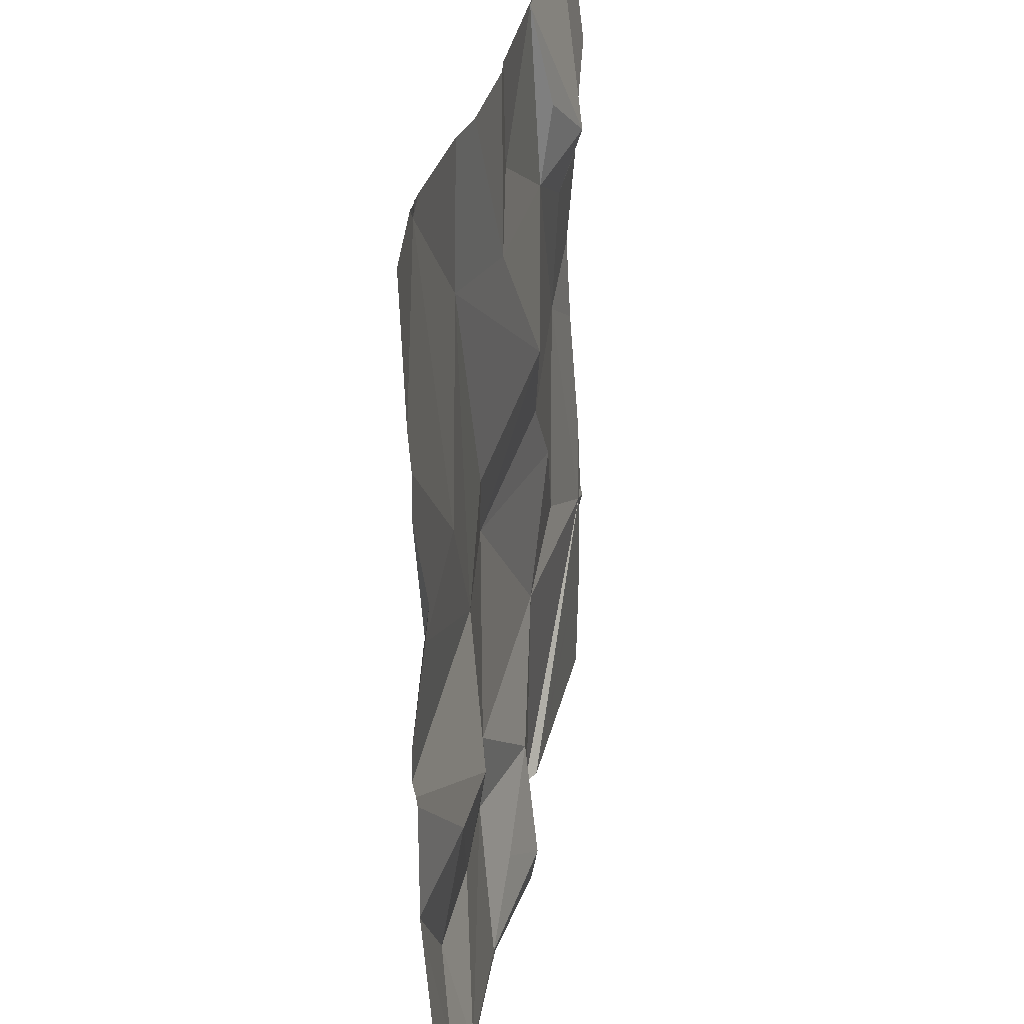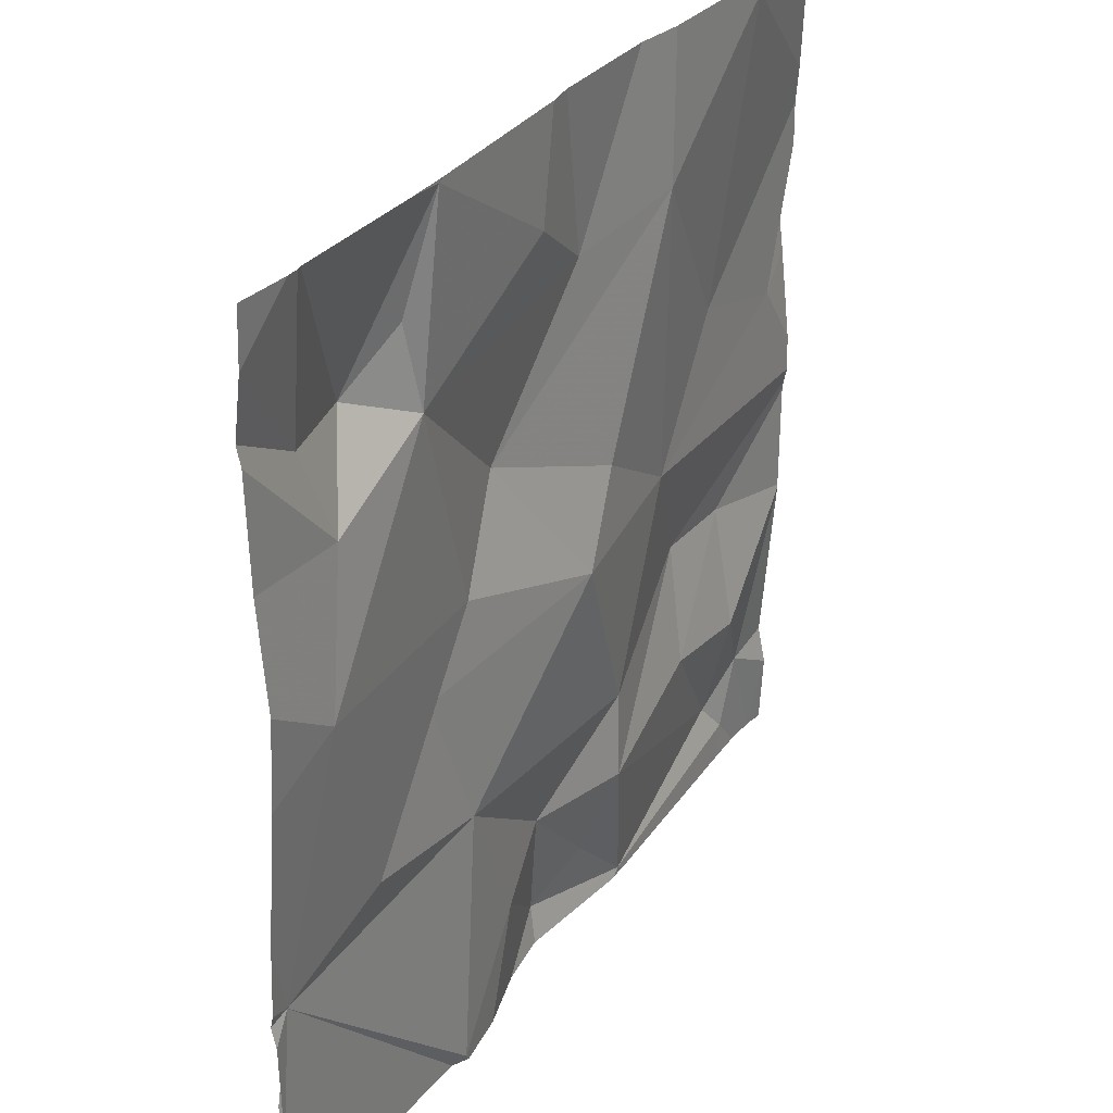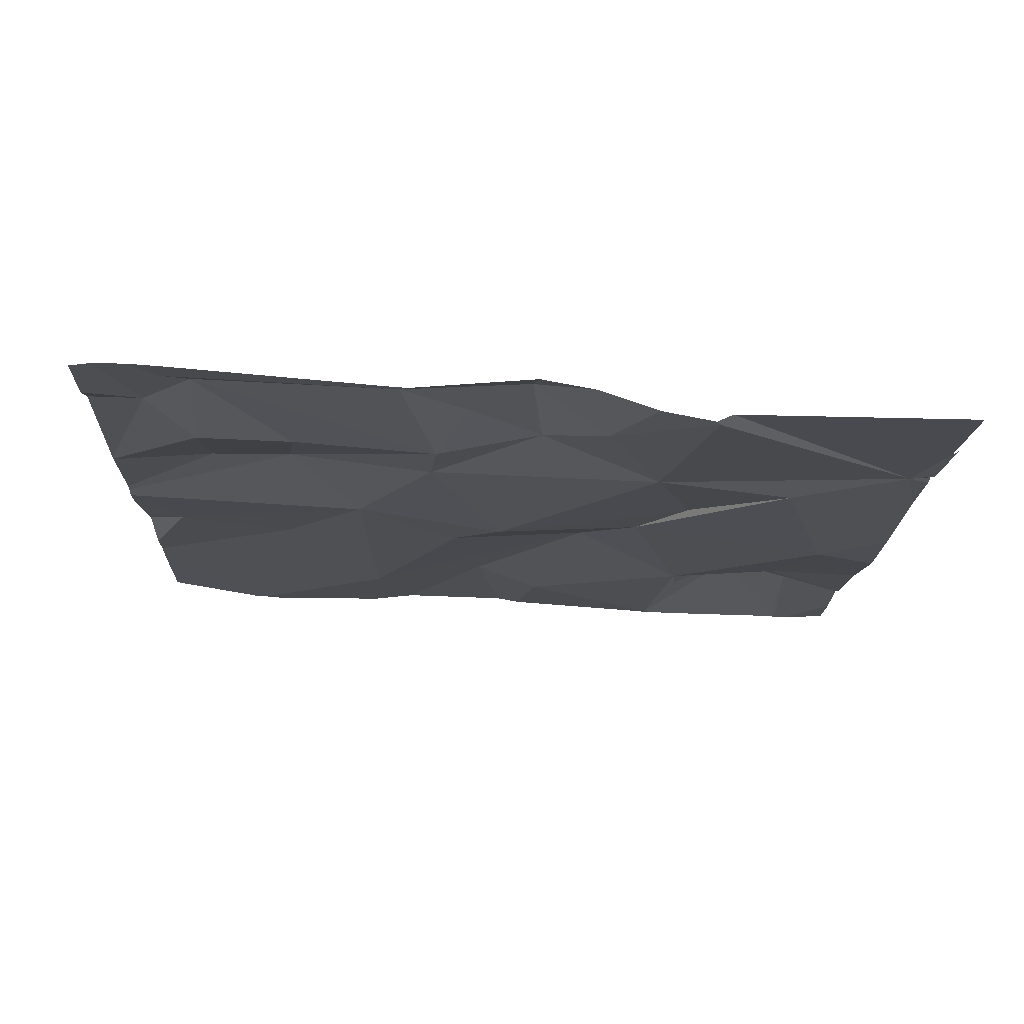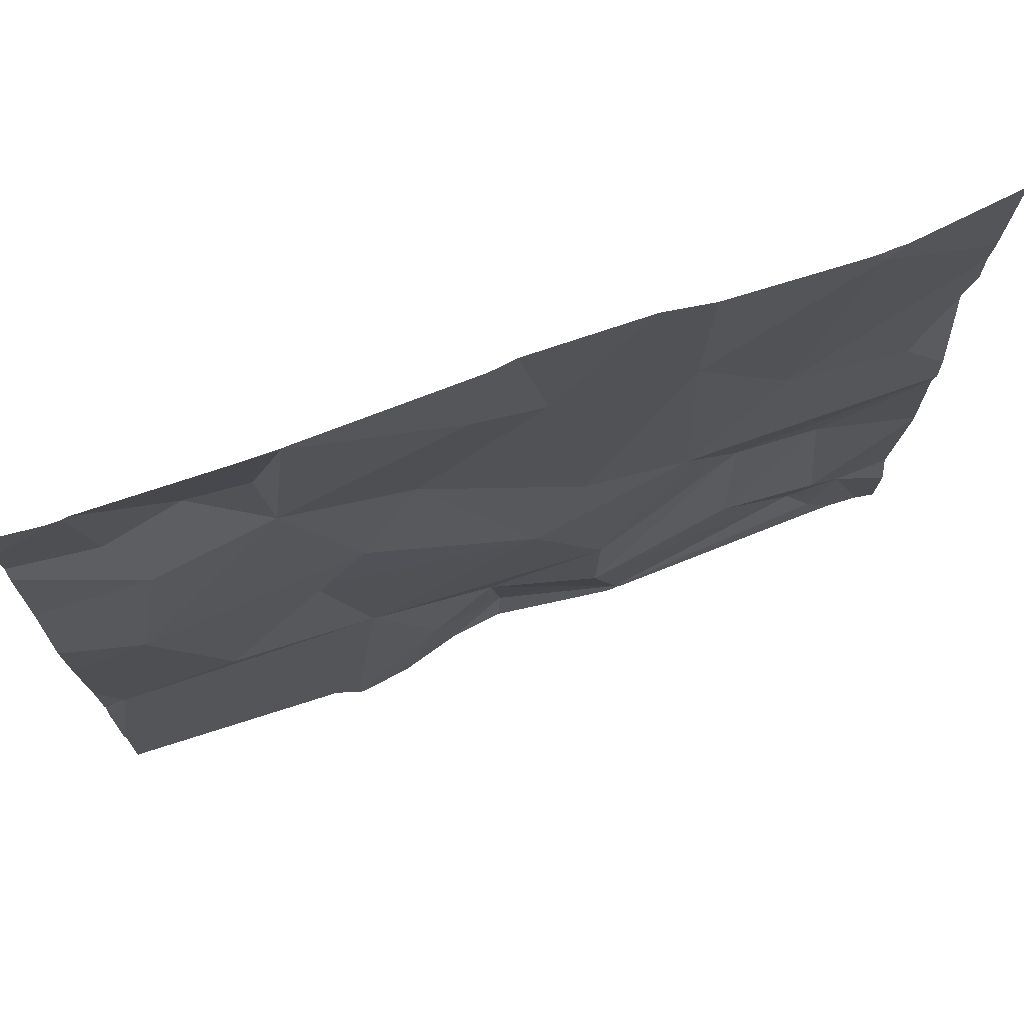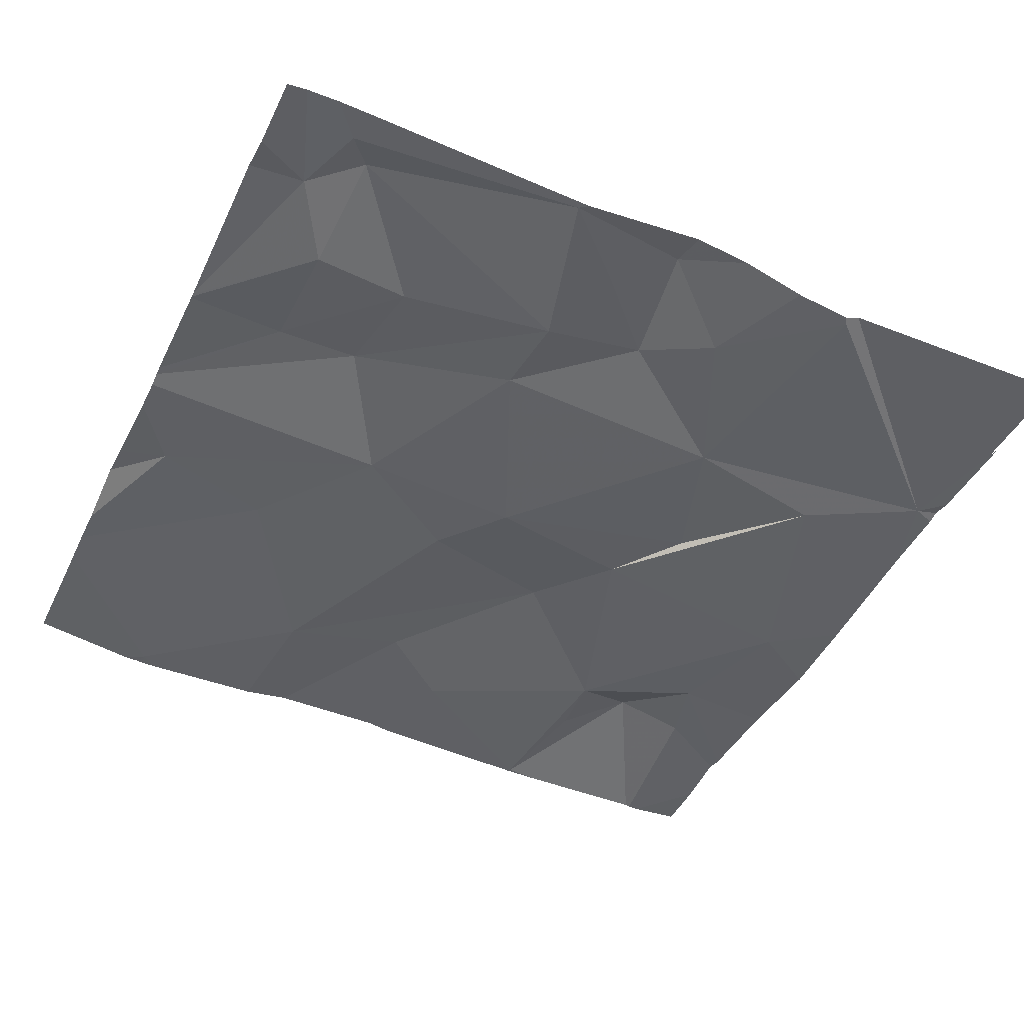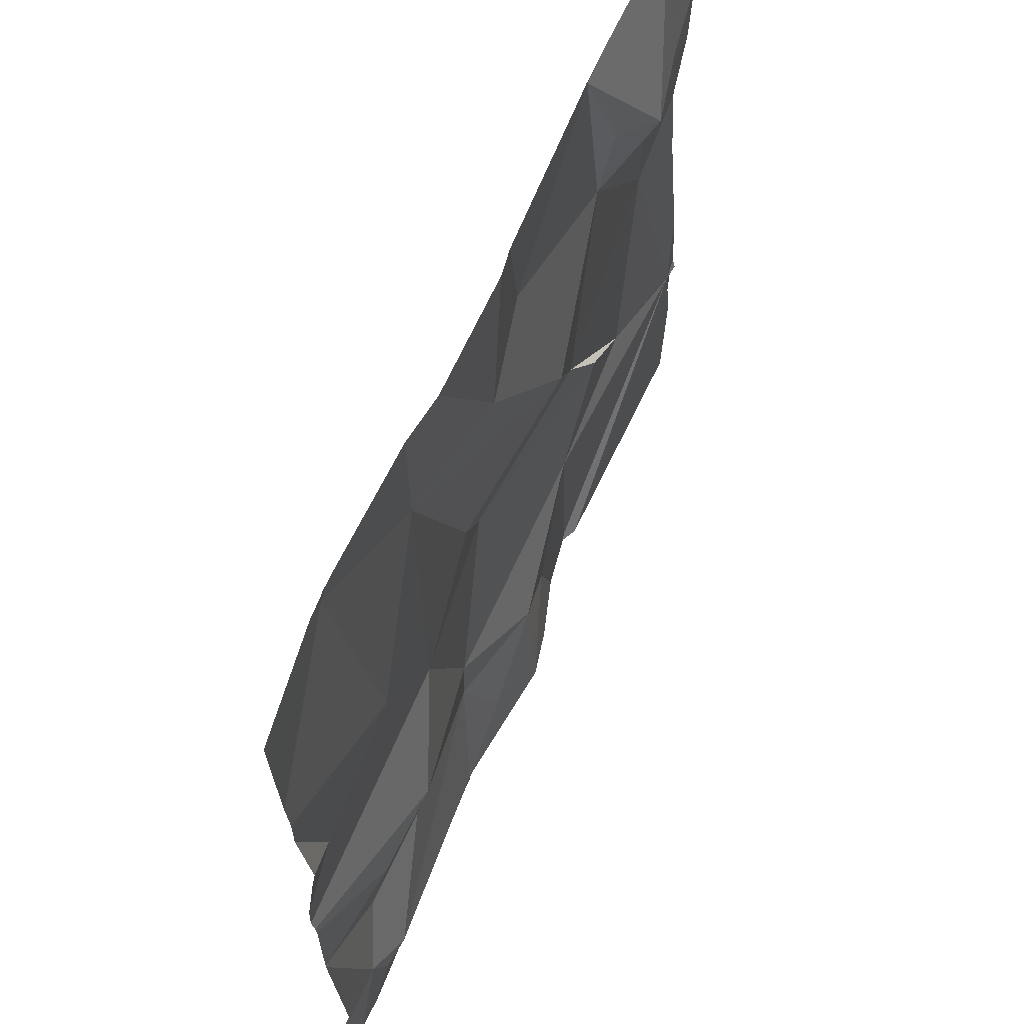
<metadata>
{"format":"obj","ext":"obj","renderer":"f3d","projection":"perspective","resolution":1024,"background":"white","views":[{"elev":28.9,"azim":-77.7,"up":"+Y"},{"elev":31.8,"azim":123.3,"up":"+Y"},{"elev":-14.5,"azim":-2.1,"up":"+Z"},{"elev":73.0,"azim":162.8,"up":"+Y"},{"elev":-42.4,"azim":-24.6,"up":"+Z"},{"elev":64.7,"azim":-64.2,"up":"+Y"}]}
</metadata>
<code>
v -139.5 203.6 483.3
v -139.3 203.6 483.3
v -139.6 203.5 483.3
v -138.8 204.4 483.2
v -139.2 204.4 483.3
v -139.4 203.4 483.3
v -139 204.4 483.2
v -139.2 203.4 483.3
v -139.3 203.5 483.3
v -139.2 203.6 483.3
v -139.6 203.6 483.3
v -139.7 203.5 483.3
v -139.6 204.4 483.3
v -139.6 203.4 483.3
v -138.8 204.1 483.2
v -138.8 203.9 483.2
v -139.2 204.4 483.3
v -139.4 203.4 483.3
v -139.4 203.4 483.3
v -139.4 203.4 483.3
v -139.2 203.5 483.3
v -139 203.4 483.2
v -139.1 203.7 483.3
v -138.8 203.7 483.3
v -139.2 203.4 483.3
v -138.8 203.7 483.2
v -138.9 204.2 483.3
v -138.9 204.2 483.3
v -139 204.2 483.3
v -139 204.2 483.2
v -139 204.4 483.2
v -138.9 203.7 483.2
v -139 203.8 483.3
v -139.4 203.4 483.3
v -138.8 203.6 483.2
v -138.8 203.9 483.2
v -139.3 203.9 483.2
v -139.3 203.7 483.3
v -139.4 203.9 483.3
v -139.5 203.7 483.3
v -139.6 203.7 483.3
v -139.7 203.4 483.3
v -139.2 204.2 483.2
v -139.7 204 483.3
v -138.8 203.6 483.2
v -139.1 203.9 483.3
v -139.1 204 483.3
v -139.5 204 483.3
v -139.4 204.2 483.3
v -138.8 203.6 483.3
v -139 204.4 483.2
v -138.8 203.7 483.2
v -139.2 203.4 483.3
v -139.1 203.4 483.3
v -139.3 204.2 483.3
v -139.6 204.3 483.3
v -138.9 204.1 483.2
v -138.8 203.5 483.2
v -139 203.4 483.2
v -139.6 203.4 483.3
v -139.3 204 483.2
v -138.8 204.4 483.2
v -138.8 204.4 483.2
v -139.7 203.5 483.3
v -139.6 204.4 483.3
v -139.7 203.5 483.3
v -139.7 203.7 483.3
v -139.7 203.7 483.3
v -139.7 203.9 483.3
v -139.7 203.9 483.3
v -139.7 204.1 483.3
v -139.7 204.1 483.3
v -139.7 204.2 483.3
v -139.7 204.2 483.3
v -139.7 204 483.3
v -139.7 203.9 483.3
v -139.7 203.7 483.3
v -139.7 203.8 483.3
v -138.8 204.2 483.2
v -138.8 204 483.2
v -138.8 204.4 483.2
v -138.8 204.3 483.2
v -138.8 204.2 483.2
v -139 203.4 483.2
v -138.8 203.4 483.2
v -139 203.4 483.2
v -139.7 203.4 483.3
v -139.7 203.4 483.3
v -139.7 203.4 483.3
v -139 204.4 483.2
v -139.4 204.4 483.3
v -139.4 204.4 483.3
v -139 204.4 483.2
v -139 204.4 483.2
v -139.6 204.4 483.3
v -139 204.4 483.2
v -139.6 204.4 483.3
v -139.7 204.4 483.3
v -138.8 204.4 483.2
v -138.8 204.4 483.2
f 2 1 3
f 92 49 91
f 9 8 10
f 3 11 12
f 1 11 3
f 8 6 20
f 85 45 86
f 91 55 5
f 8 9 6
f 21 8 53
f 8 21 10
f 90 31 51
f 3 12 14
f 6 2 3
f 2 6 9
f 21 22 23
f 22 21 54
f 51 31 63
f 24 22 59
f 84 24 59
f 10 2 9
f 65 56 49
f 62 82 99
f 6 3 14
f 18 14 60
f 63 27 62
f 30 29 31
f 23 32 33
f 59 22 54
f 32 24 36
f 67 11 68
f 23 22 24
f 38 37 39
f 1 40 41
f 38 10 23
f 41 11 1
f 10 21 23
f 40 1 2
f 24 32 23
f 30 31 43
f 69 44 70
f 28 29 30
f 36 24 26
f 47 46 30
f 48 39 49
f 40 38 39
f 39 48 44
f 60 14 42
f 55 43 17
f 48 56 73
f 13 56 65
f 15 36 80
f 46 36 30
f 82 81 4
f 37 47 61
f 54 21 53
f 28 57 27
f 80 36 16
f 40 39 69
f 72 48 74
f 55 47 30
f 55 49 47
f 37 61 39
f 37 38 23
f 53 8 25
f 82 27 83
f 7 31 93
f 17 31 7
f 27 57 79
f 38 2 10
f 30 57 28
f 31 28 63
f 37 46 47
f 49 55 91
f 49 61 47
f 49 39 61
f 37 33 46
f 48 49 56
f 65 49 92
f 46 33 32
f 55 30 43
f 2 38 40
f 36 46 32
f 68 41 77
f 33 37 23
f 34 6 19
f 4 81 100
f 31 29 28
f 36 57 30
f 41 40 76
f 42 12 87
f 79 57 15
f 15 57 36
f 88 64 89
f 42 14 12
f 64 12 66
f 66 12 67
f 16 36 26
f 67 12 11
f 25 8 20
f 68 11 41
f 69 39 44
f 26 24 52
f 50 24 35
f 70 44 75
f 71 44 72
f 20 6 34
f 5 55 17
f 72 44 48
f 52 24 50
f 73 56 97
f 74 48 73
f 18 6 14
f 17 43 31
f 35 24 58
f 75 44 71
f 76 40 69
f 45 24 84
f 77 41 78
f 19 6 18
f 78 41 76
f 58 24 45
f 83 27 79
f 62 27 82
f 86 45 84
f 87 12 88
f 88 12 64
f 63 28 27
f 93 31 96
f 94 31 90
f 95 56 13
f 96 31 94
f 97 56 95
f 98 73 97
f 99 82 4

</code>
